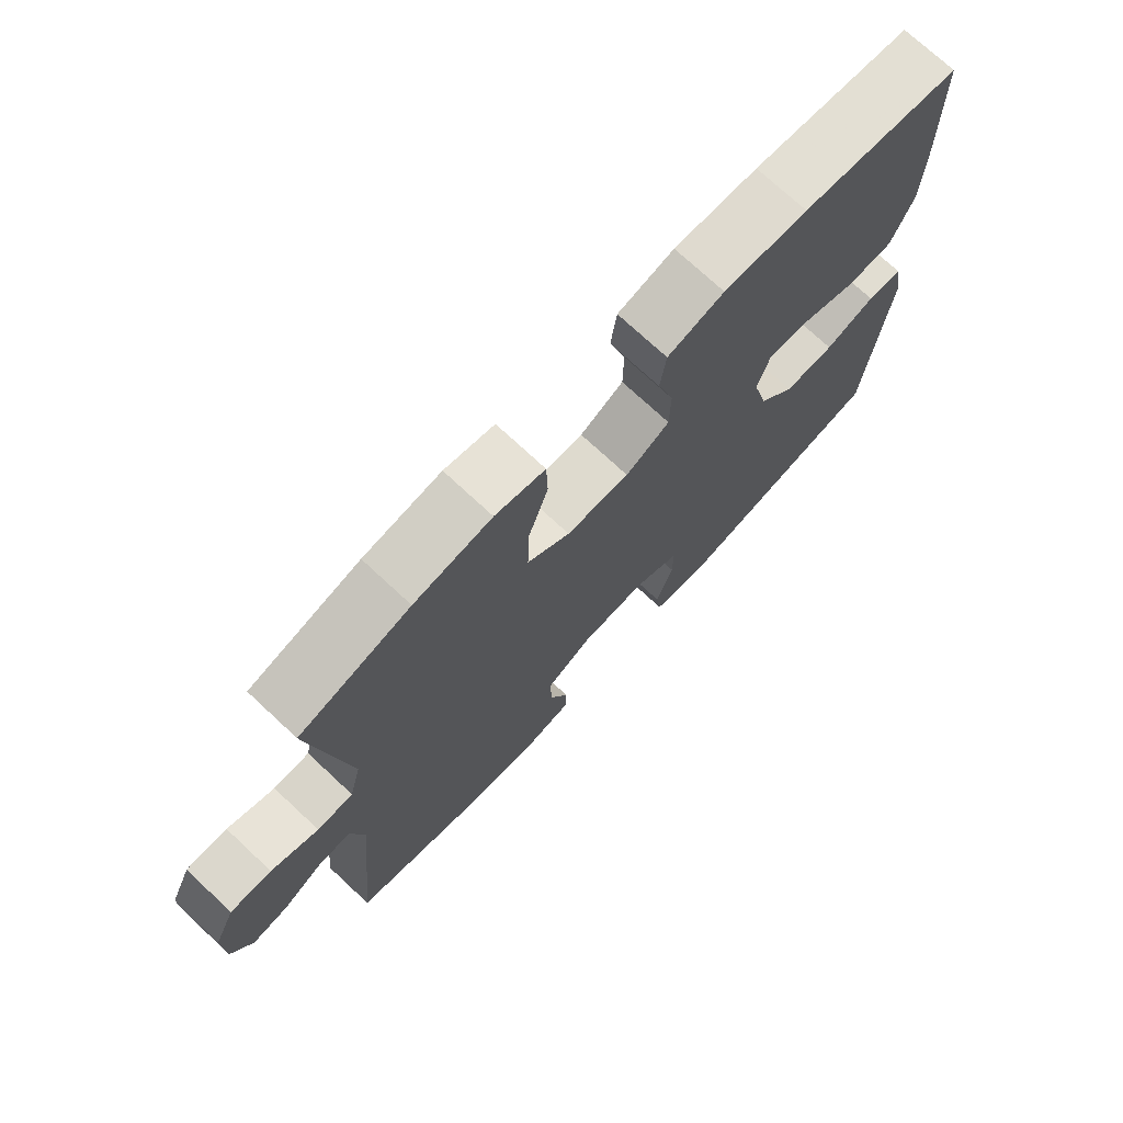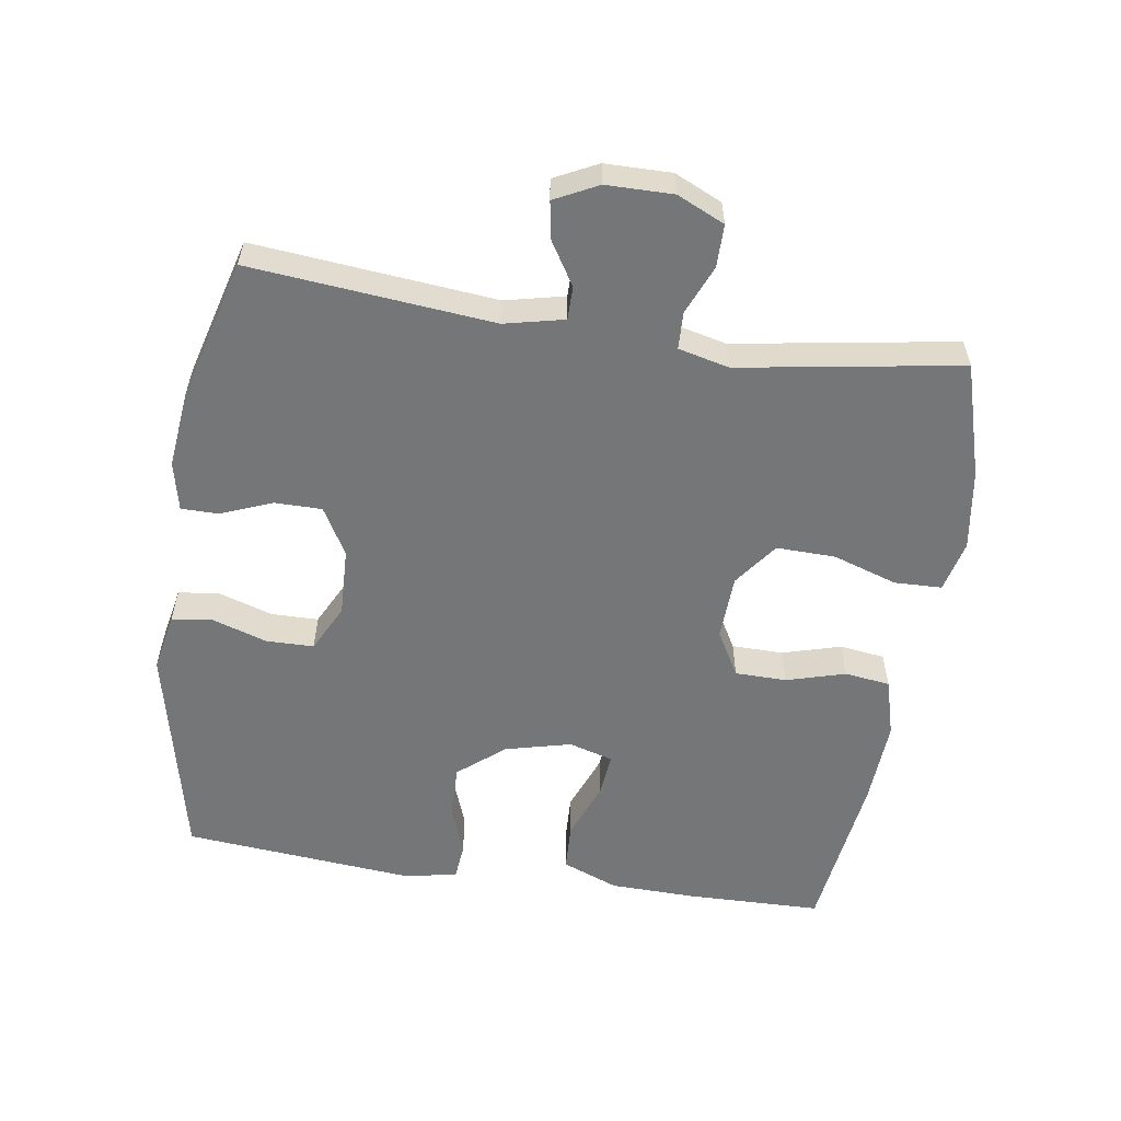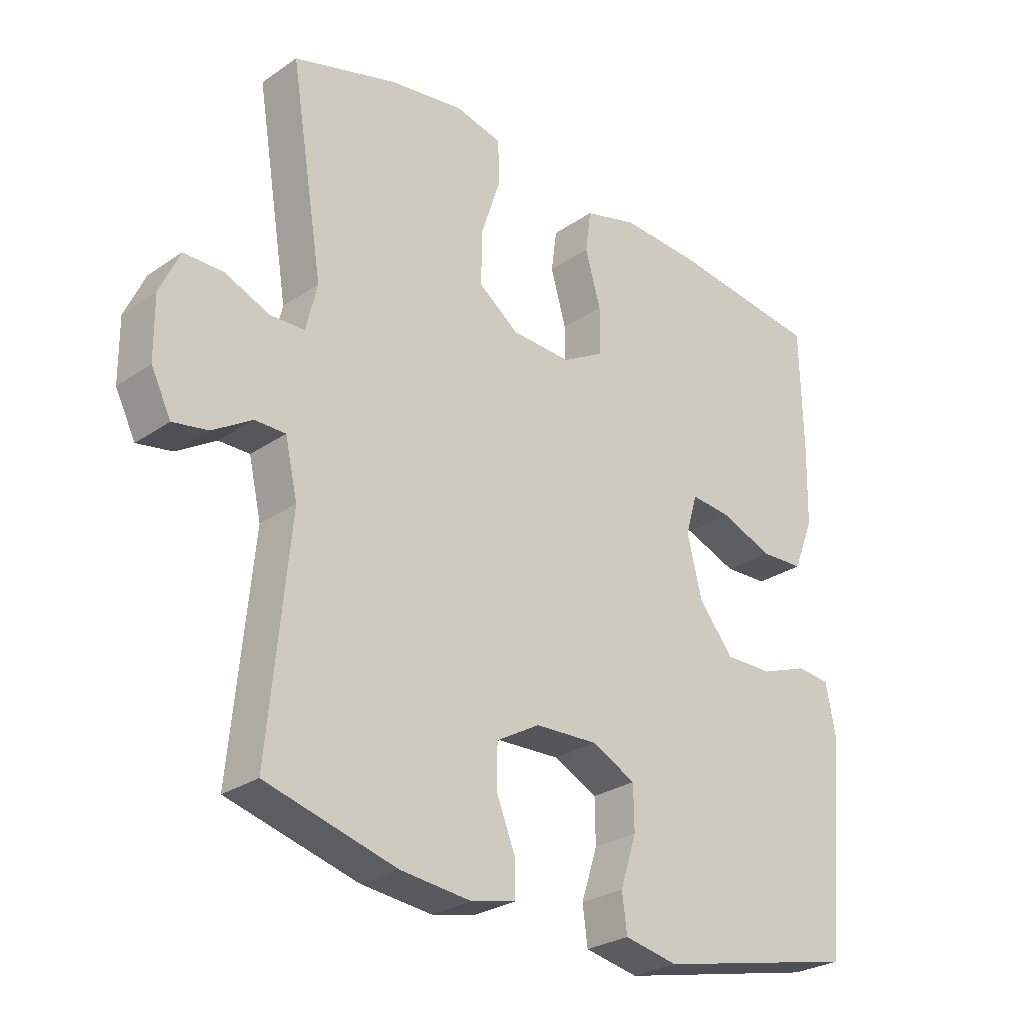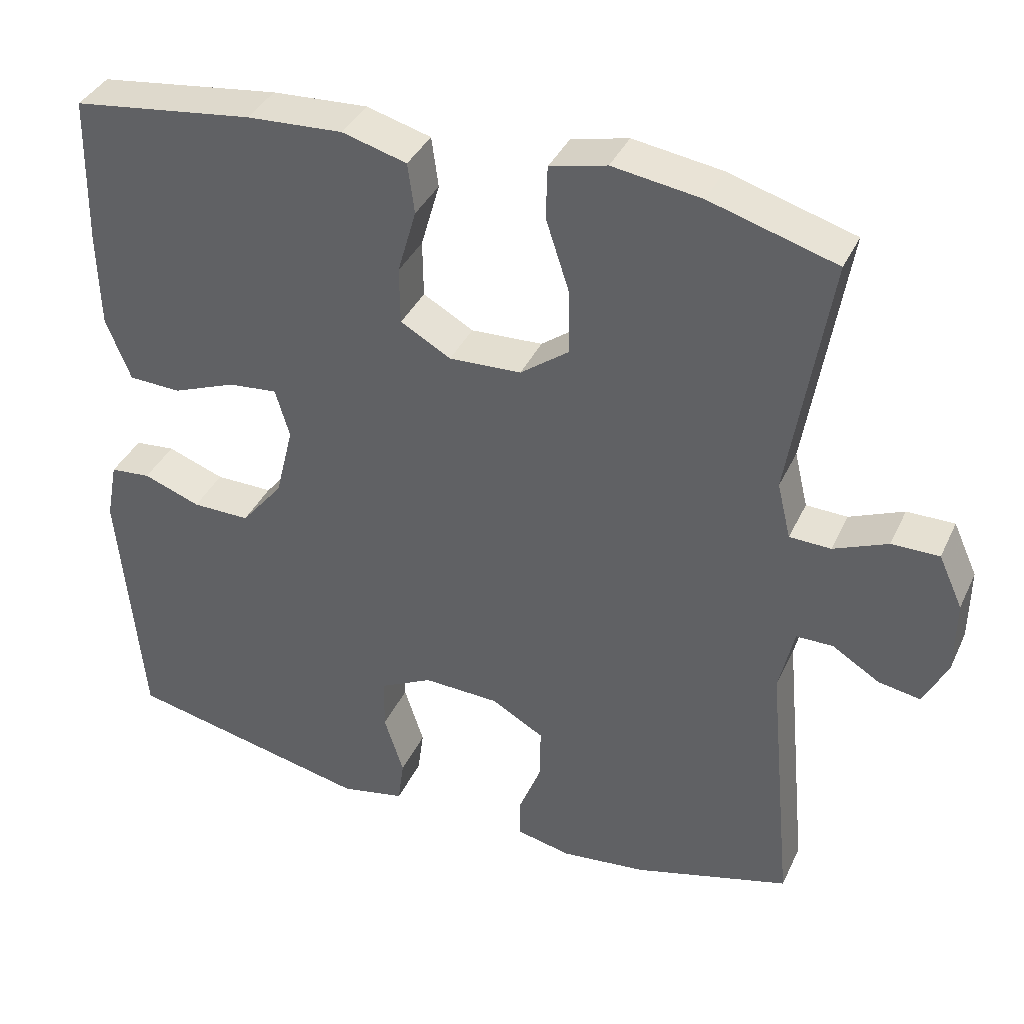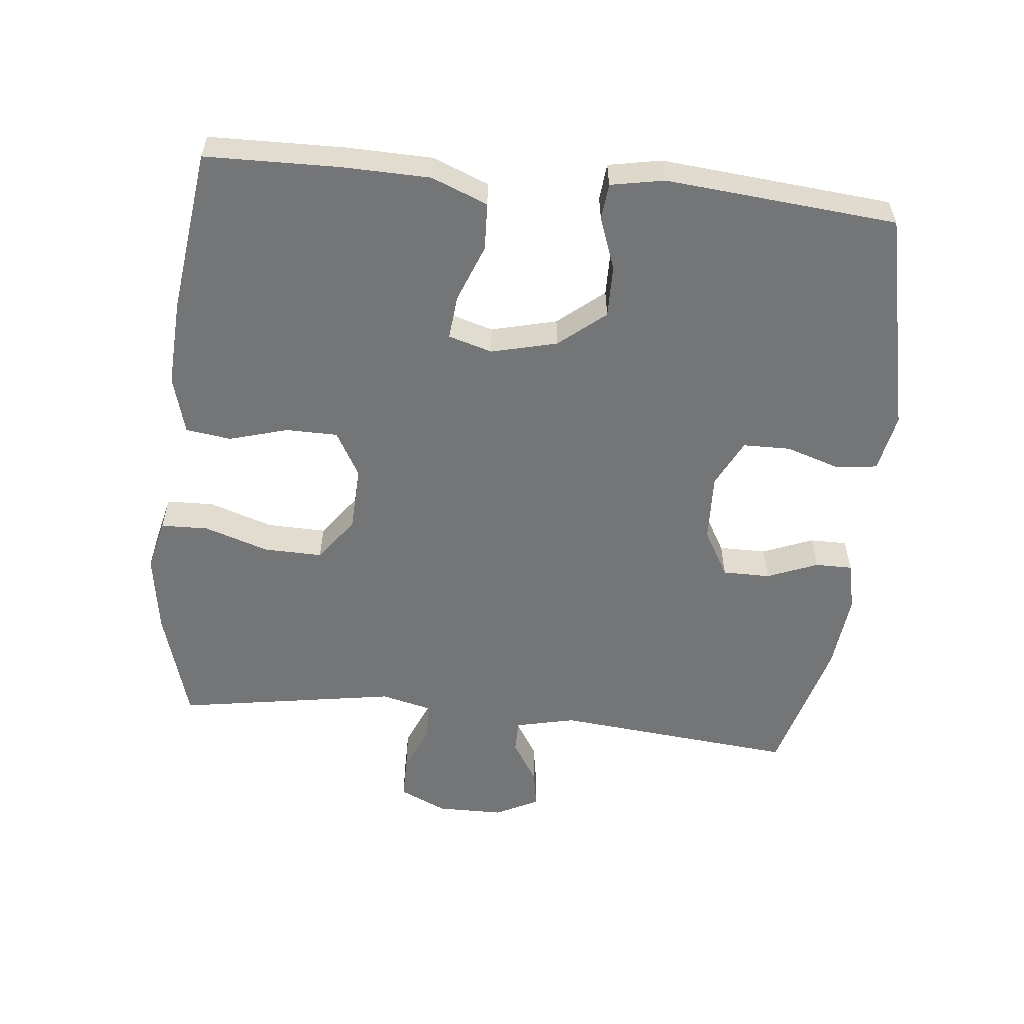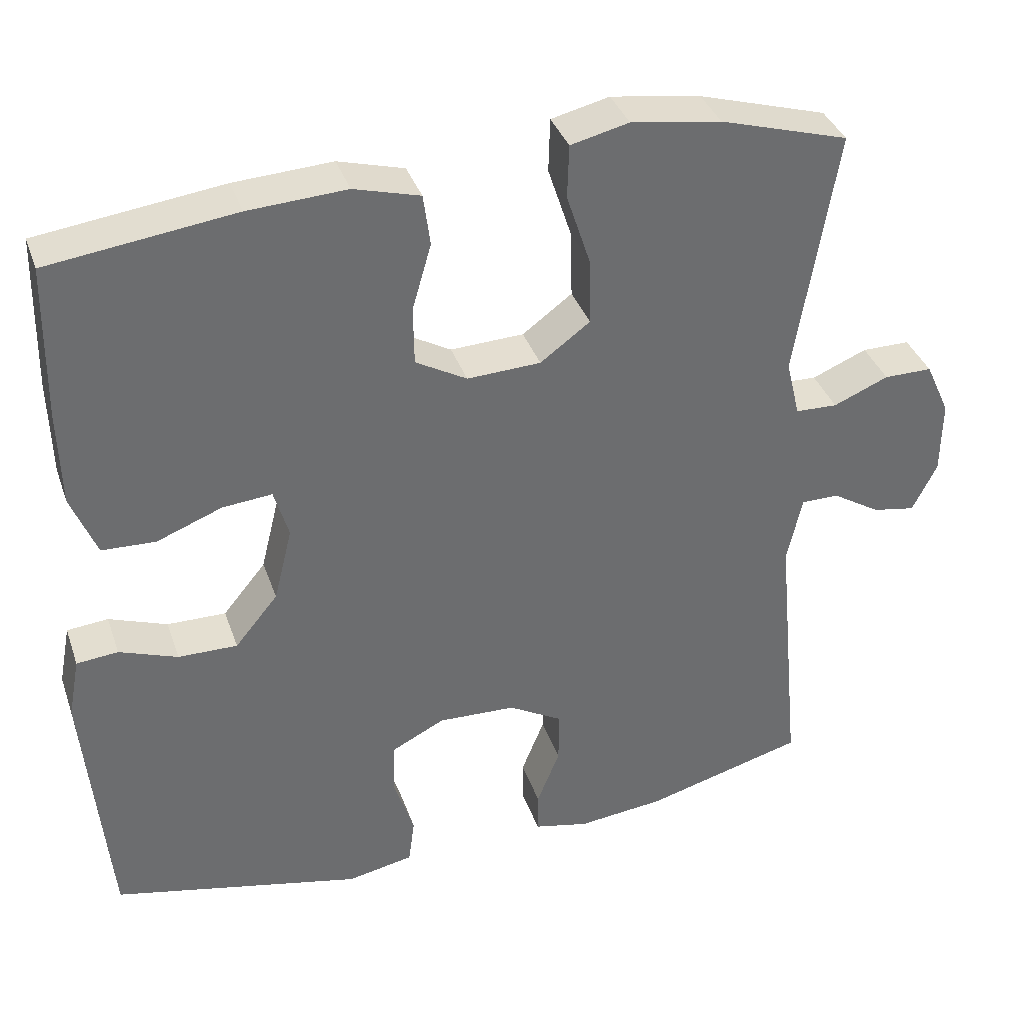
<metadata>
{"format":"obj","ext":"obj","renderer":"f3d","projection":"perspective","resolution":1024,"background":"white","views":[{"elev":73.4,"azim":-47.0,"up":"+Z"},{"elev":-56.7,"azim":-98.7,"up":"+Y"},{"elev":-27.4,"azim":-43.6,"up":"+Z"},{"elev":37.6,"azim":-157.1,"up":"+Z"},{"elev":-56.5,"azim":84.1,"up":"+Y"},{"elev":36.7,"azim":161.9,"up":"+Z"}]}
</metadata>
<code>
v 0.5 0.07 -0.5
v 0.174 0.07 -0.572
v 0.088 0.07 -0.555
v 0.08 0.07 -0.495
v 0.106 0.07 -0.414
v 0.105 0.07 -0.344
v 0.035 0.07 -0.309
v -0.066 0.07 -0.313
v -0.136 0.07 -0.353
v -0.136 0.07 -0.423
v -0.106 0.07 -0.498
v -0.106 0.07 -0.553
v -0.178 0.07 -0.569
v -0.291 0.07 -0.557
v -0.5 0.07 -0.5
v -0.466 0.07 -0.143
v -0.486 0.07 -0.055
v -0.535 0.07 -0.055
v -0.598 0.07 -0.094
v -0.654 0.07 -0.104
v -0.686 0.07 -0.04
v -0.687 0.07 0.058
v -0.655 0.07 0.128
v -0.592 0.07 0.128
v -0.52 0.07 0.098
v -0.465 0.07 0.1
v -0.447 0.07 0.175
v -0.5 0.07 0.5
v -0.332 0.07 0.55
v -0.214 0.07 0.568
v -0.138 0.07 0.55
v -0.136 0.07 0.48
v -0.167 0.07 0.385
v -0.169 0.07 0.298
v -0.104 0.07 0.25
v -0.008 0.07 0.246
v 0.059 0.07 0.284
v 0.06 0.07 0.36
v 0.035 0.07 0.447
v 0.044 0.07 0.514
v 0.13 0.07 0.538
v 0.258 0.07 0.531
v 0.5 0.07 0.5
v 0.504 0.07 0.301
v 0.501 0.07 0.173
v 0.468 0.07 0.09
v 0.398 0.07 0.087
v 0.313 0.07 0.12
v 0.248 0.07 0.126
v 0.229 0.07 0.061
v 0.253 0.07 -0.036
v 0.309 0.07 -0.104
v 0.386 0.07 -0.103
v 0.462 0.07 -0.075
v 0.516 0.07 -0.08
v 0.531 0.07 -0.159
v 0.5 0 -0.5
v 0.174 0 -0.572
v 0.088 0 -0.555
v 0.08 0 -0.495
v 0.106 0 -0.414
v 0.105 0 -0.344
v 0.035 0 -0.309
v -0.066 0 -0.313
v -0.136 0 -0.353
v -0.136 0 -0.423
v -0.106 0 -0.498
v -0.106 0 -0.553
v -0.178 0 -0.569
v -0.291 0 -0.557
v -0.5 0 -0.5
v -0.466 0 -0.143
v -0.486 0 -0.055
v -0.535 0 -0.055
v -0.598 0 -0.094
v -0.654 0 -0.104
v -0.686 0 -0.04
v -0.687 0 0.058
v -0.655 0 0.128
v -0.592 0 0.128
v -0.52 0 0.098
v -0.465 0 0.1
v -0.447 0 0.175
v -0.5 0 0.5
v -0.332 0 0.55
v -0.214 0 0.568
v -0.138 0 0.55
v -0.136 0 0.48
v -0.167 0 0.385
v -0.169 0 0.298
v -0.104 0 0.25
v -0.008 0 0.246
v 0.059 0 0.284
v 0.06 0 0.36
v 0.035 0 0.447
v 0.044 0 0.514
v 0.13 0 0.538
v 0.258 0 0.531
v 0.5 0 0.5
v 0.504 0 0.301
v 0.501 0 0.173
v 0.468 0 0.09
v 0.398 0 0.087
v 0.313 0 0.12
v 0.248 0 0.126
v 0.229 0 0.061
v 0.253 0 -0.036
v 0.309 0 -0.104
v 0.386 0 -0.103
v 0.462 0 -0.075
v 0.516 0 -0.08
v 0.531 0 -0.159
f 3 4 5
f 2 3 5
f 1 2 5
f 56 1 5
f 55 56 5
f 54 55 5
f 53 54 5
f 52 53 5 6
f 51 52 6 7
f 50 51 7 8
f 49 50 8 9
f 46 47 48
f 45 46 48
f 44 45 48
f 43 44 48
f 42 43 48
f 41 42 48
f 40 41 48
f 39 40 48
f 38 39 48
f 37 38 48 49
f 36 37 49 9
f 31 32 33
f 30 31 33
f 29 30 33
f 28 29 33
f 27 28 33
f 26 27 33 34
f 23 24 25
f 22 23 25
f 21 22 25
f 20 21 25
f 19 20 25
f 18 19 25
f 17 18 25 26
f 26 34 35
f 17 26 35
f 16 17 35
f 14 15 16
f 13 14 16
f 12 13 16
f 11 12 16
f 10 11 16
f 16 35 36 9
f 9 10 16
f 61 60 59
f 61 59 58
f 61 58 57
f 61 57 112
f 61 112 111
f 61 111 110
f 61 110 109
f 62 61 109 108
f 63 62 108 107
f 64 63 107 106
f 65 64 106 105
f 104 103 102
f 104 102 101
f 104 101 100
f 104 100 99
f 104 99 98
f 104 98 97
f 104 97 96
f 104 96 95
f 104 95 94
f 105 104 94 93
f 65 105 93 92
f 89 88 87
f 89 87 86
f 89 86 85
f 89 85 84
f 89 84 83
f 90 89 83 82
f 81 80 79
f 81 79 78
f 81 78 77
f 81 77 76
f 81 76 75
f 81 75 74
f 82 81 74 73
f 91 90 82
f 91 82 73
f 91 73 72
f 72 71 70
f 72 70 69
f 72 69 68
f 72 68 67
f 72 67 66
f 65 92 91 72
f 72 66 65
f 1 57 58 2
f 2 58 59 3
f 3 59 60 4
f 4 60 61 5
f 5 61 62 6
f 6 62 63 7
f 7 63 64 8
f 8 64 65 9
f 9 65 66 10
f 10 66 67 11
f 11 67 68 12
f 12 68 69 13
f 13 69 70 14
f 14 70 71 15
f 15 71 72 16
f 16 72 73 17
f 17 73 74 18
f 18 74 75 19
f 19 75 76 20
f 20 76 77 21
f 21 77 78 22
f 22 78 79 23
f 23 79 80 24
f 24 80 81 25
f 25 81 82 26
f 26 82 83 27
f 27 83 84 28
f 28 84 85 29
f 29 85 86 30
f 30 86 87 31
f 31 87 88 32
f 32 88 89 33
f 33 89 90 34
f 34 90 91 35
f 35 91 92 36
f 36 92 93 37
f 37 93 94 38
f 38 94 95 39
f 39 95 96 40
f 40 96 97 41
f 41 97 98 42
f 42 98 99 43
f 43 99 100 44
f 44 100 101 45
f 45 101 102 46
f 46 102 103 47
f 47 103 104 48
f 48 104 105 49
f 49 105 106 50
f 50 106 107 51
f 51 107 108 52
f 52 108 109 53
f 53 109 110 54
f 54 110 111 55
f 55 111 112 56
f 56 112 57 1

</code>
